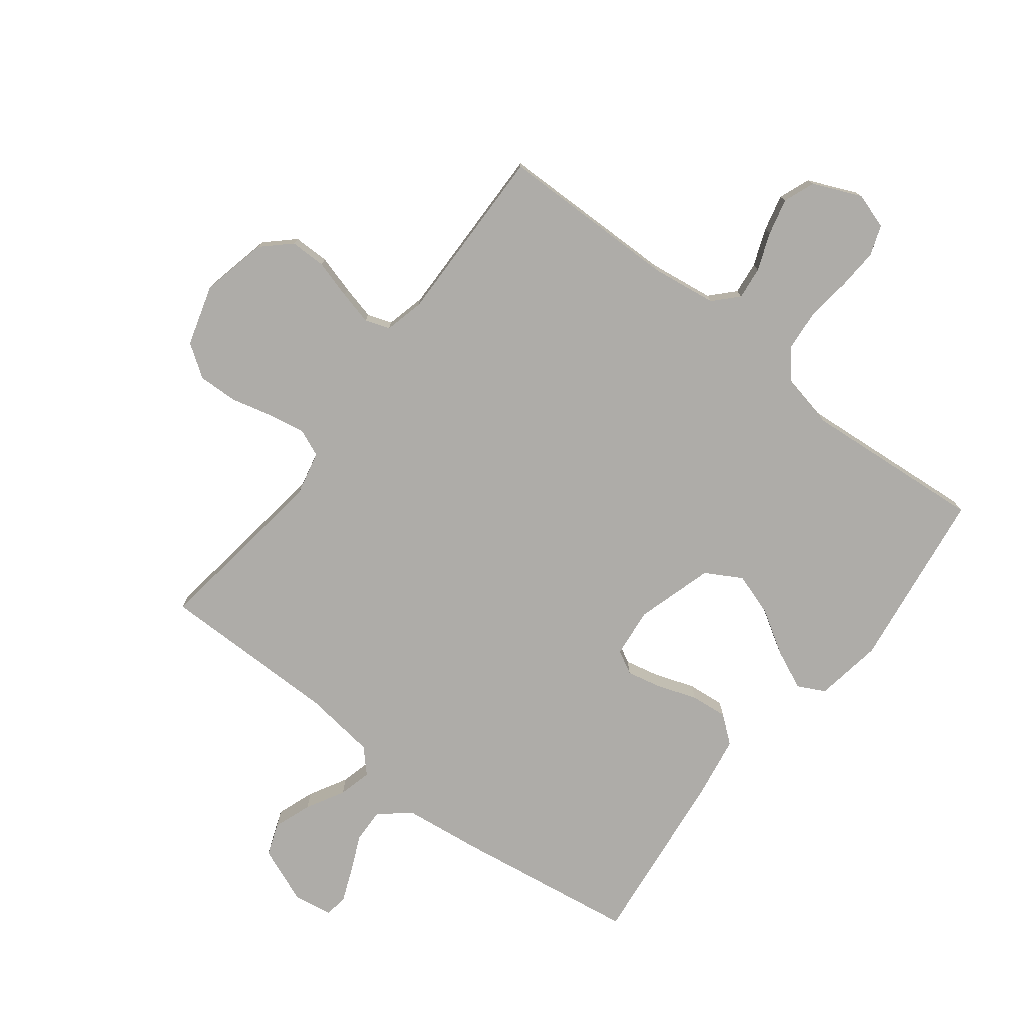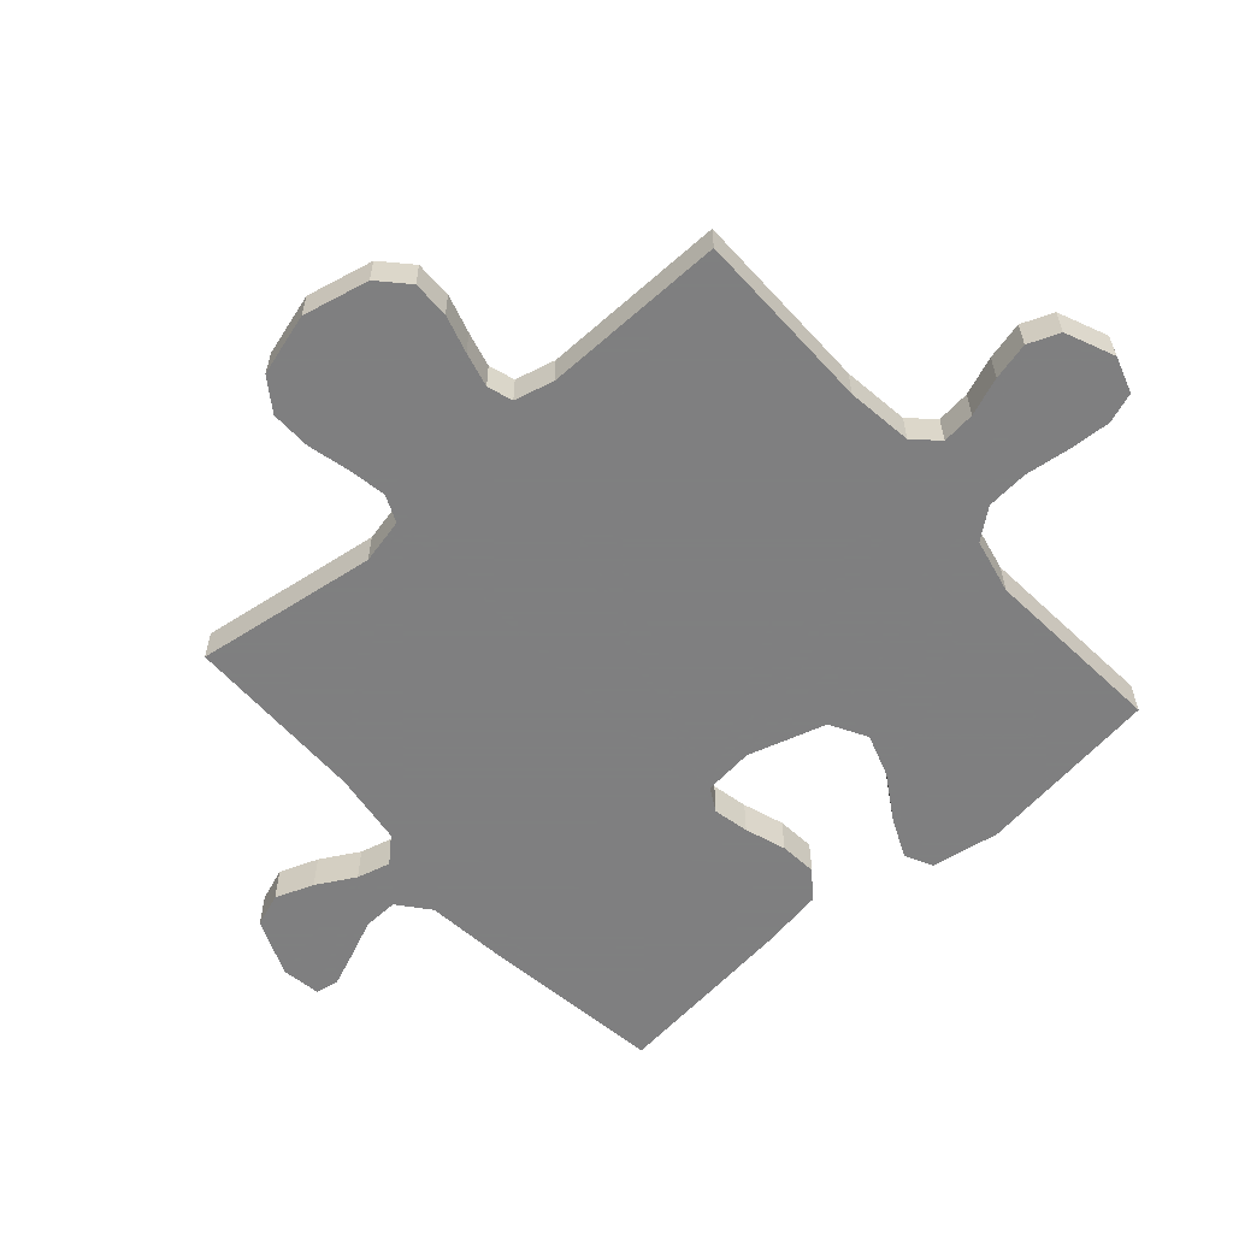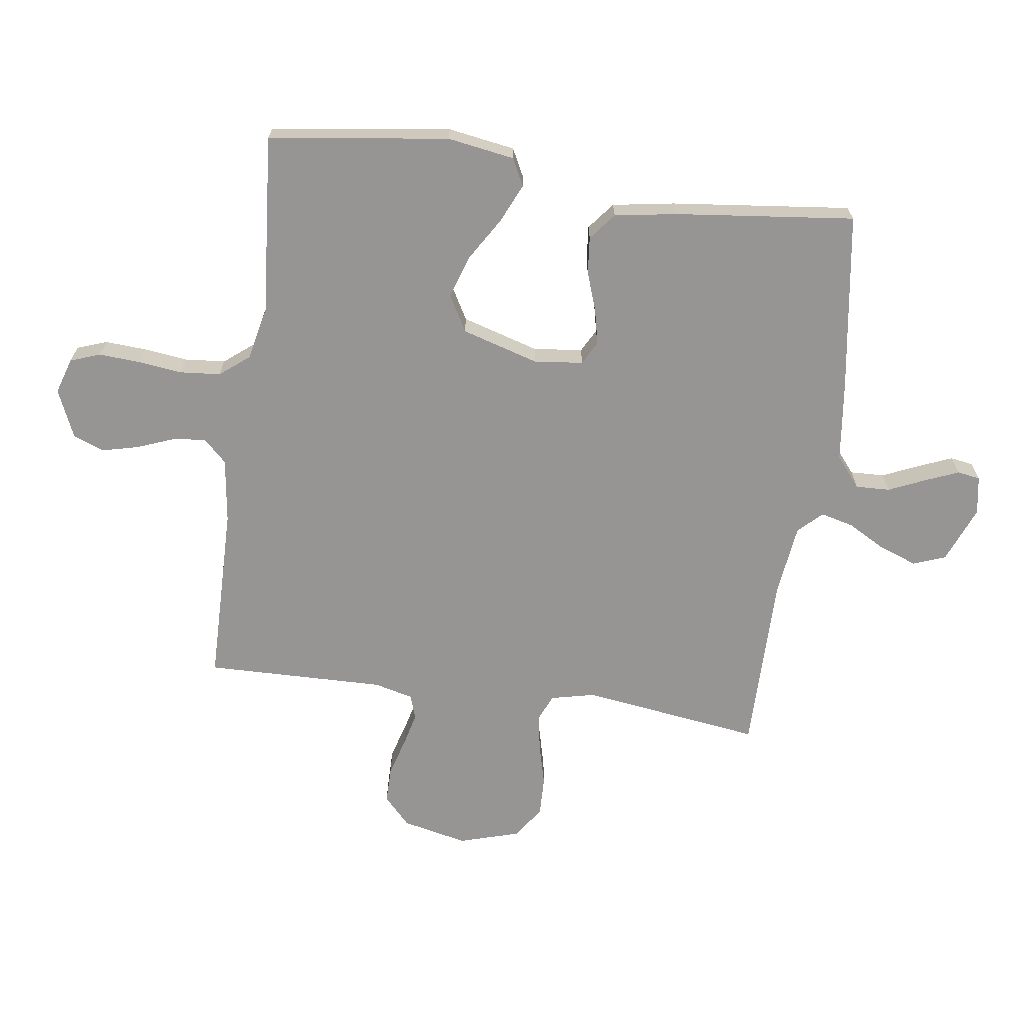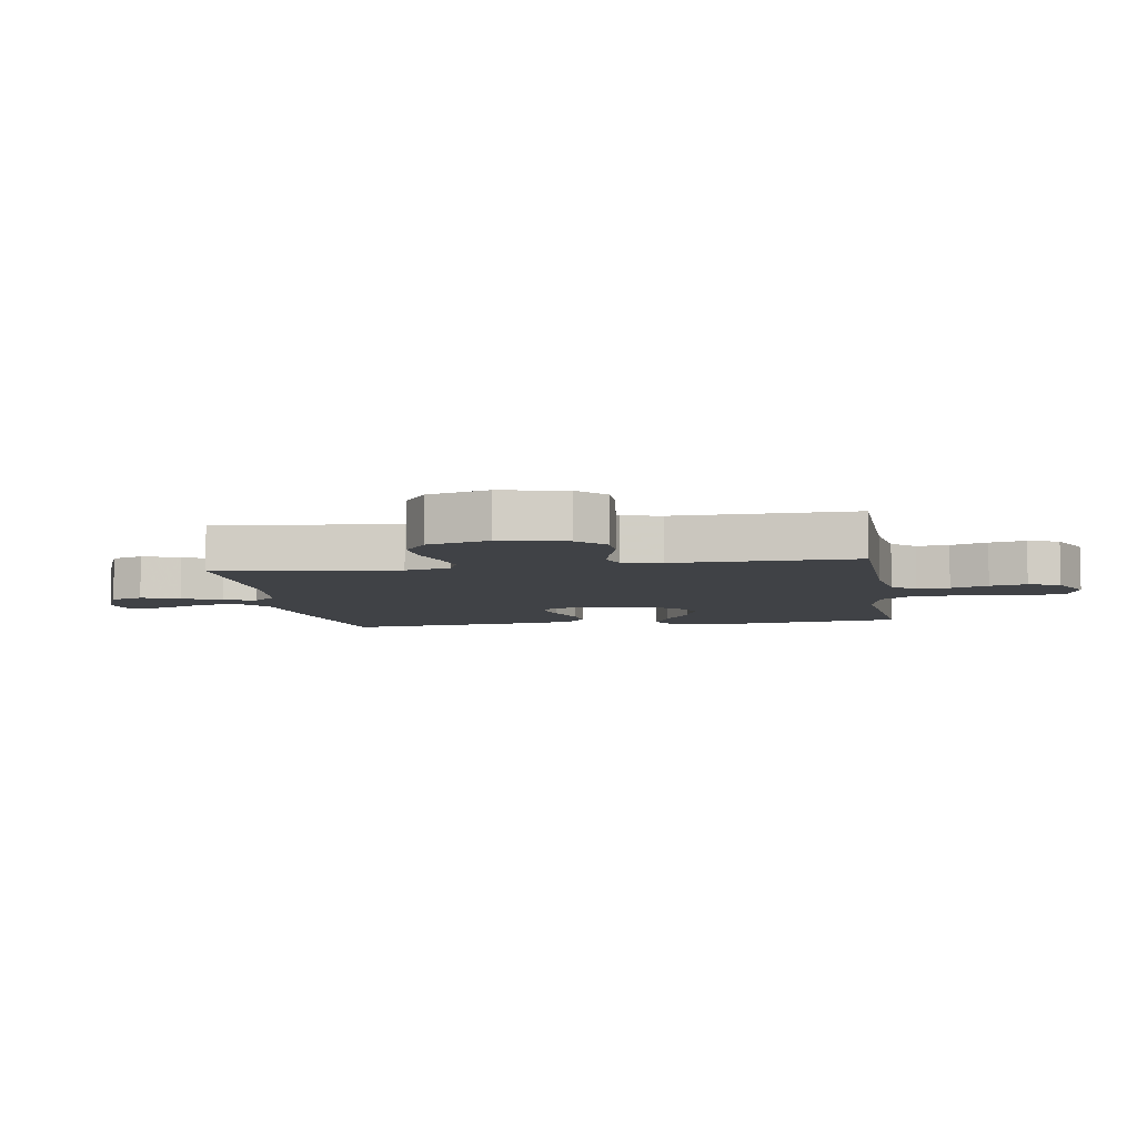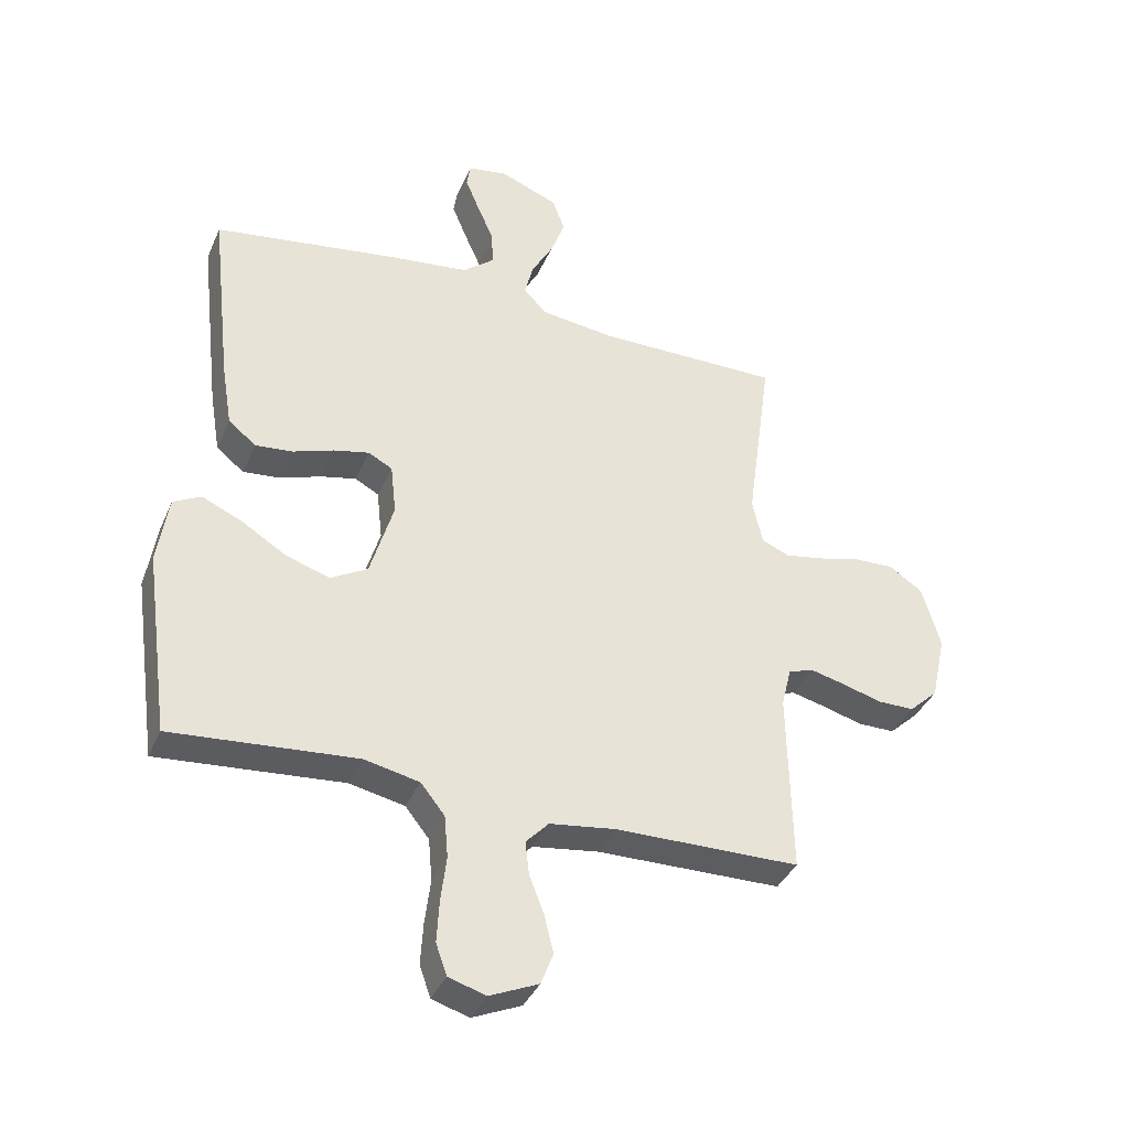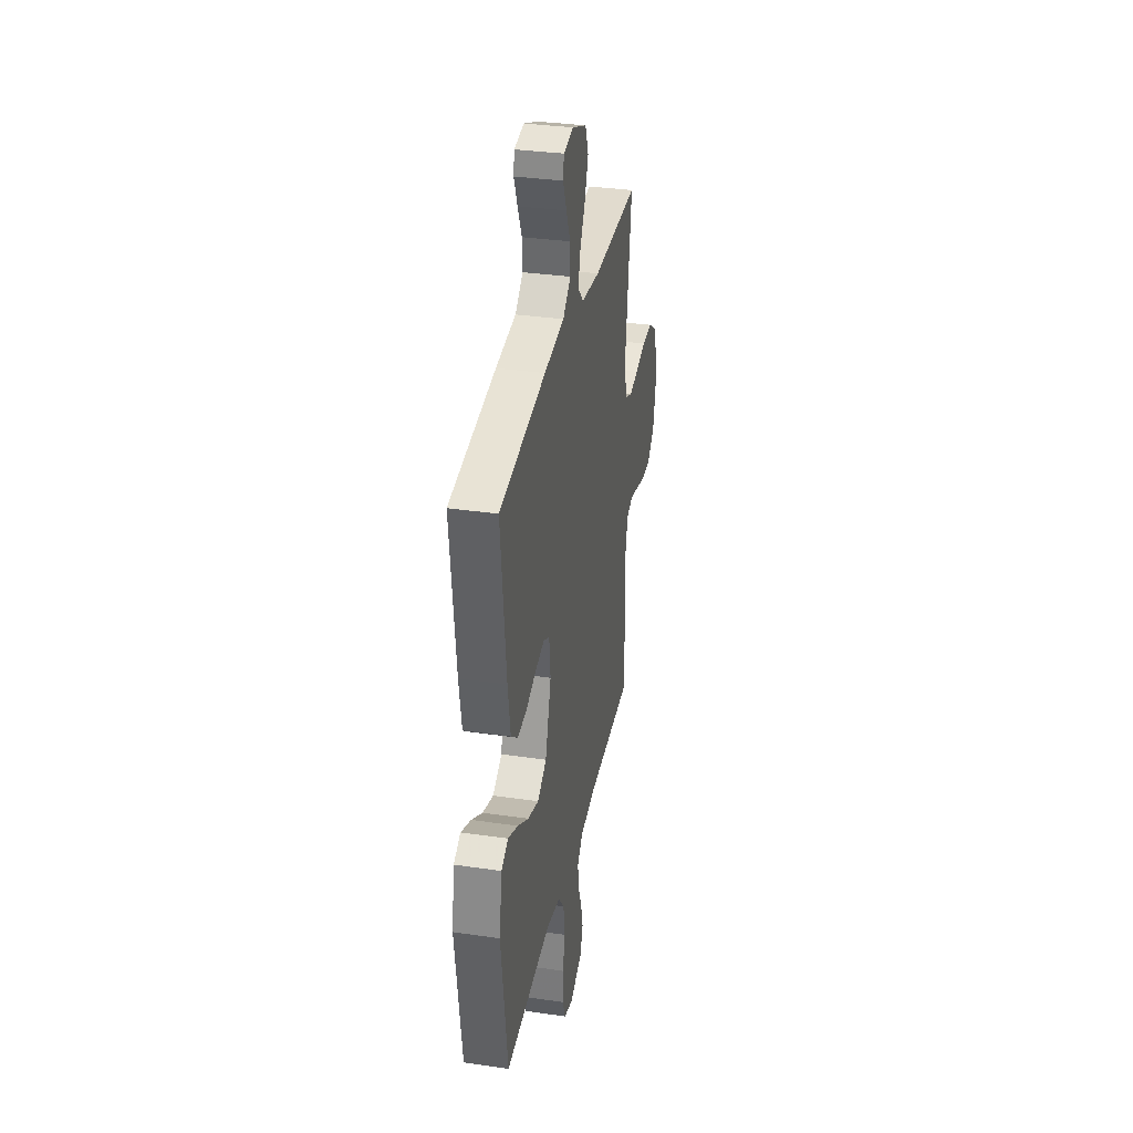
<metadata>
{"format":"obj","ext":"obj","renderer":"f3d","projection":"perspective","resolution":1024,"background":"white","views":[{"elev":-76.8,"azim":142.3,"up":"+Y"},{"elev":-59.9,"azim":131.2,"up":"+Y"},{"elev":-67.5,"azim":-98.0,"up":"+Y"},{"elev":-6.3,"azim":99.2,"up":"+Y"},{"elev":-37.6,"azim":-21.6,"up":"+Z"},{"elev":33.6,"azim":-78.8,"up":"+Z"}]}
</metadata>
<code>
v 0.5 0.07 0.5
v 0.459 0.07 0.2
v 0.476 0.07 0.126
v 0.521 0.07 0.107
v 0.582 0.07 0.118
v 0.652 0.07 0.136
v 0.718 0.07 0.138
v 0.772 0.07 0.101
v 0.802 0.07 0
v 0.778 0.07 -0.109
v 0.731 0.07 -0.153
v 0.671 0.07 -0.153
v 0.608 0.07 -0.135
v 0.551 0.07 -0.121
v 0.51 0.07 -0.135
v 0.494 0.07 -0.2
v 0.5 0.07 -0.5
v 0.2 0.07 -0.504
v 0.092 0.07 -0.519
v 0.055 0.07 -0.558
v 0.061 0.07 -0.612
v 0.085 0.07 -0.674
v 0.1 0.07 -0.735
v 0.08 0.07 -0.787
v 0 0.07 -0.822
v -0.06 0.07 -0.803
v -0.078 0.07 -0.753
v -0.074 0.07 -0.685
v -0.065 0.07 -0.611
v -0.071 0.07 -0.543
v -0.11 0.07 -0.494
v -0.2 0.07 -0.475
v -0.5 0.07 -0.5
v -0.541 0.07 -0.2
v -0.523 0.07 -0.088
v -0.478 0.07 -0.065
v -0.413 0.07 -0.094
v -0.34 0.07 -0.139
v -0.269 0.07 -0.162
v -0.209 0.07 -0.128
v -0.171 0.07 0
v -0.18 0.07 0.082
v -0.219 0.07 0.103
v -0.277 0.07 0.09
v -0.343 0.07 0.067
v -0.404 0.07 0.061
v -0.449 0.07 0.097
v -0.466 0.07 0.2
v -0.5 0.07 0.5
v -0.2 0.07 0.545
v -0.069 0.07 0.561
v -0.018 0.07 0.603
v -0.02 0.07 0.66
v -0.047 0.07 0.721
v -0.07 0.07 0.777
v -0.064 0.07 0.815
v 0 0.07 0.826
v 0.095 0.07 0.788
v 0.115 0.07 0.734
v 0.092 0.07 0.671
v 0.057 0.07 0.608
v 0.043 0.07 0.553
v 0.08 0.07 0.514
v 0.2 0.07 0.499
v 0.5 0 0.5
v 0.459 0 0.2
v 0.476 0 0.126
v 0.521 0 0.107
v 0.582 0 0.118
v 0.652 0 0.136
v 0.718 0 0.138
v 0.772 0 0.101
v 0.802 0 0
v 0.778 0 -0.109
v 0.731 0 -0.153
v 0.671 0 -0.153
v 0.608 0 -0.135
v 0.551 0 -0.121
v 0.51 0 -0.135
v 0.494 0 -0.2
v 0.5 0 -0.5
v 0.2 0 -0.504
v 0.092 0 -0.519
v 0.055 0 -0.558
v 0.061 0 -0.612
v 0.085 0 -0.674
v 0.1 0 -0.735
v 0.08 0 -0.787
v 0 0 -0.822
v -0.06 0 -0.803
v -0.078 0 -0.753
v -0.074 0 -0.685
v -0.065 0 -0.611
v -0.071 0 -0.543
v -0.11 0 -0.494
v -0.2 0 -0.475
v -0.5 0 -0.5
v -0.541 0 -0.2
v -0.523 0 -0.088
v -0.478 0 -0.065
v -0.413 0 -0.094
v -0.34 0 -0.139
v -0.269 0 -0.162
v -0.209 0 -0.128
v -0.171 0 0
v -0.18 0 0.082
v -0.219 0 0.103
v -0.277 0 0.09
v -0.343 0 0.067
v -0.404 0 0.061
v -0.449 0 0.097
v -0.466 0 0.2
v -0.5 0 0.5
v -0.2 0 0.545
v -0.069 0 0.561
v -0.018 0 0.603
v -0.02 0 0.66
v -0.047 0 0.721
v -0.07 0 0.777
v -0.064 0 0.815
v 0 0 0.826
v 0.095 0 0.788
v 0.115 0 0.734
v 0.092 0 0.671
v 0.057 0 0.608
v 0.043 0 0.553
v 0.08 0 0.514
v 0.2 0 0.499
f 59 60 61
f 58 59 61
f 57 58 61
f 56 57 61
f 55 56 61
f 54 55 61
f 53 54 61
f 52 53 61 62
f 51 52 62 63
f 50 51 63
f 49 50 63
f 48 49 63
f 47 48 63
f 46 47 63
f 45 46 63
f 44 45 63
f 36 37 38
f 35 36 38
f 34 35 38
f 33 34 38
f 32 33 38
f 31 32 38 39
f 30 31 39 40
f 27 28 29
f 26 27 29
f 25 26 29
f 24 25 29
f 23 24 29
f 22 23 29
f 21 22 29
f 20 21 29 30
f 30 40 41
f 20 30 41
f 19 20 41
f 16 17 18
f 19 41 42
f 18 19 42
f 16 18 42
f 15 16 42
f 11 12 13
f 10 11 13
f 9 10 13
f 8 9 13
f 7 8 13
f 6 7 13
f 5 6 13
f 4 5 13 14
f 64 1 2
f 64 2 3
f 43 44 63 64
f 43 64 3
f 15 42 43
f 14 15 43
f 4 14 43
f 3 4 43
f 125 124 123
f 125 123 122
f 125 122 121
f 125 121 120
f 125 120 119
f 125 119 118
f 125 118 117
f 126 125 117 116
f 127 126 116 115
f 127 115 114
f 127 114 113
f 127 113 112
f 127 112 111
f 127 111 110
f 127 110 109
f 127 109 108
f 102 101 100
f 102 100 99
f 102 99 98
f 102 98 97
f 102 97 96
f 103 102 96 95
f 104 103 95 94
f 93 92 91
f 93 91 90
f 93 90 89
f 93 89 88
f 93 88 87
f 93 87 86
f 93 86 85
f 94 93 85 84
f 105 104 94
f 105 94 84
f 105 84 83
f 82 81 80
f 106 105 83
f 106 83 82
f 106 82 80
f 106 80 79
f 77 76 75
f 77 75 74
f 77 74 73
f 77 73 72
f 77 72 71
f 77 71 70
f 77 70 69
f 78 77 69 68
f 66 65 128
f 67 66 128
f 128 127 108 107
f 67 128 107
f 107 106 79
f 107 79 78
f 107 78 68
f 107 68 67
f 1 65 66 2
f 2 66 67 3
f 3 67 68 4
f 4 68 69 5
f 5 69 70 6
f 6 70 71 7
f 7 71 72 8
f 8 72 73 9
f 9 73 74 10
f 10 74 75 11
f 11 75 76 12
f 12 76 77 13
f 13 77 78 14
f 14 78 79 15
f 15 79 80 16
f 16 80 81 17
f 17 81 82 18
f 18 82 83 19
f 19 83 84 20
f 20 84 85 21
f 21 85 86 22
f 22 86 87 23
f 23 87 88 24
f 24 88 89 25
f 25 89 90 26
f 26 90 91 27
f 27 91 92 28
f 28 92 93 29
f 29 93 94 30
f 30 94 95 31
f 31 95 96 32
f 32 96 97 33
f 33 97 98 34
f 34 98 99 35
f 35 99 100 36
f 36 100 101 37
f 37 101 102 38
f 38 102 103 39
f 39 103 104 40
f 40 104 105 41
f 41 105 106 42
f 42 106 107 43
f 43 107 108 44
f 44 108 109 45
f 45 109 110 46
f 46 110 111 47
f 47 111 112 48
f 48 112 113 49
f 49 113 114 50
f 50 114 115 51
f 51 115 116 52
f 52 116 117 53
f 53 117 118 54
f 54 118 119 55
f 55 119 120 56
f 56 120 121 57
f 57 121 122 58
f 58 122 123 59
f 59 123 124 60
f 60 124 125 61
f 61 125 126 62
f 62 126 127 63
f 63 127 128 64
f 64 128 65 1

</code>
